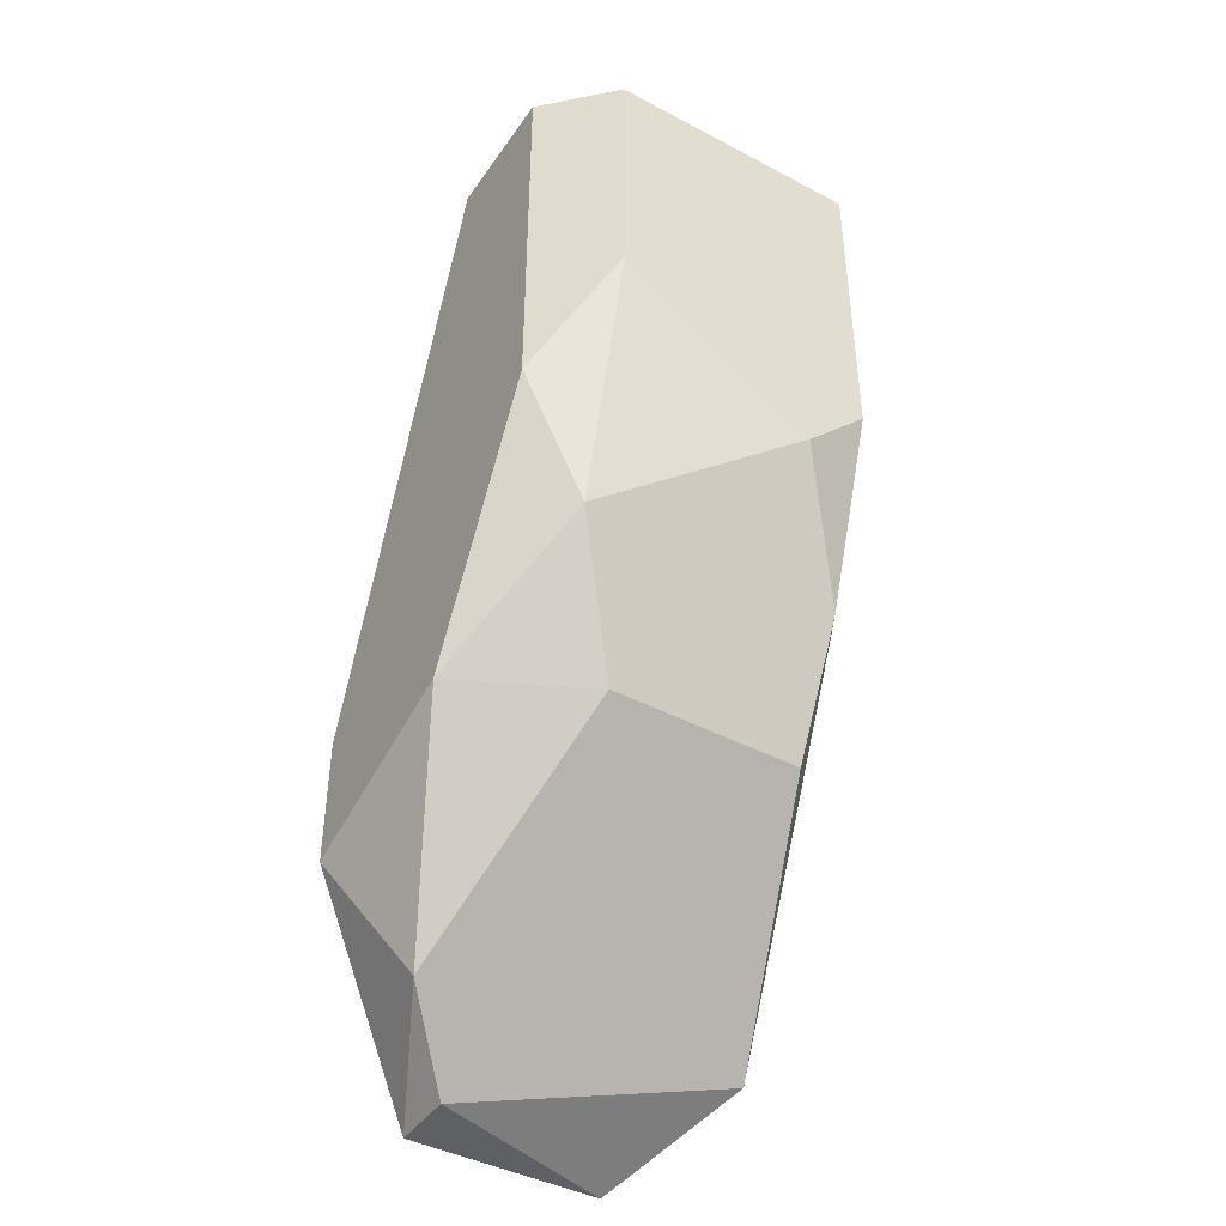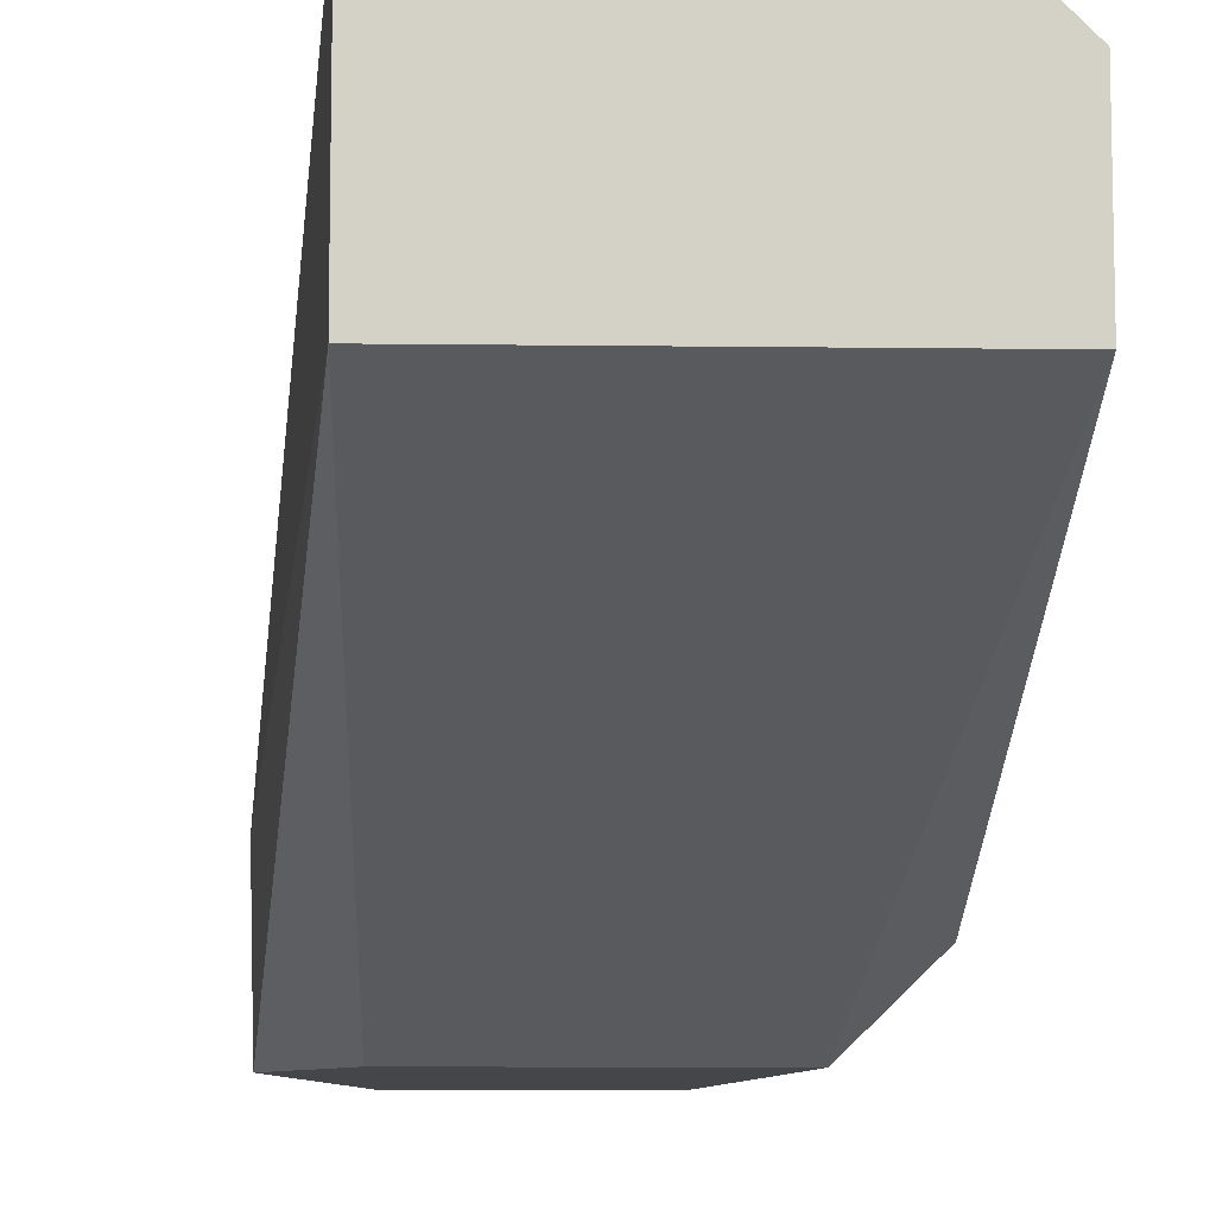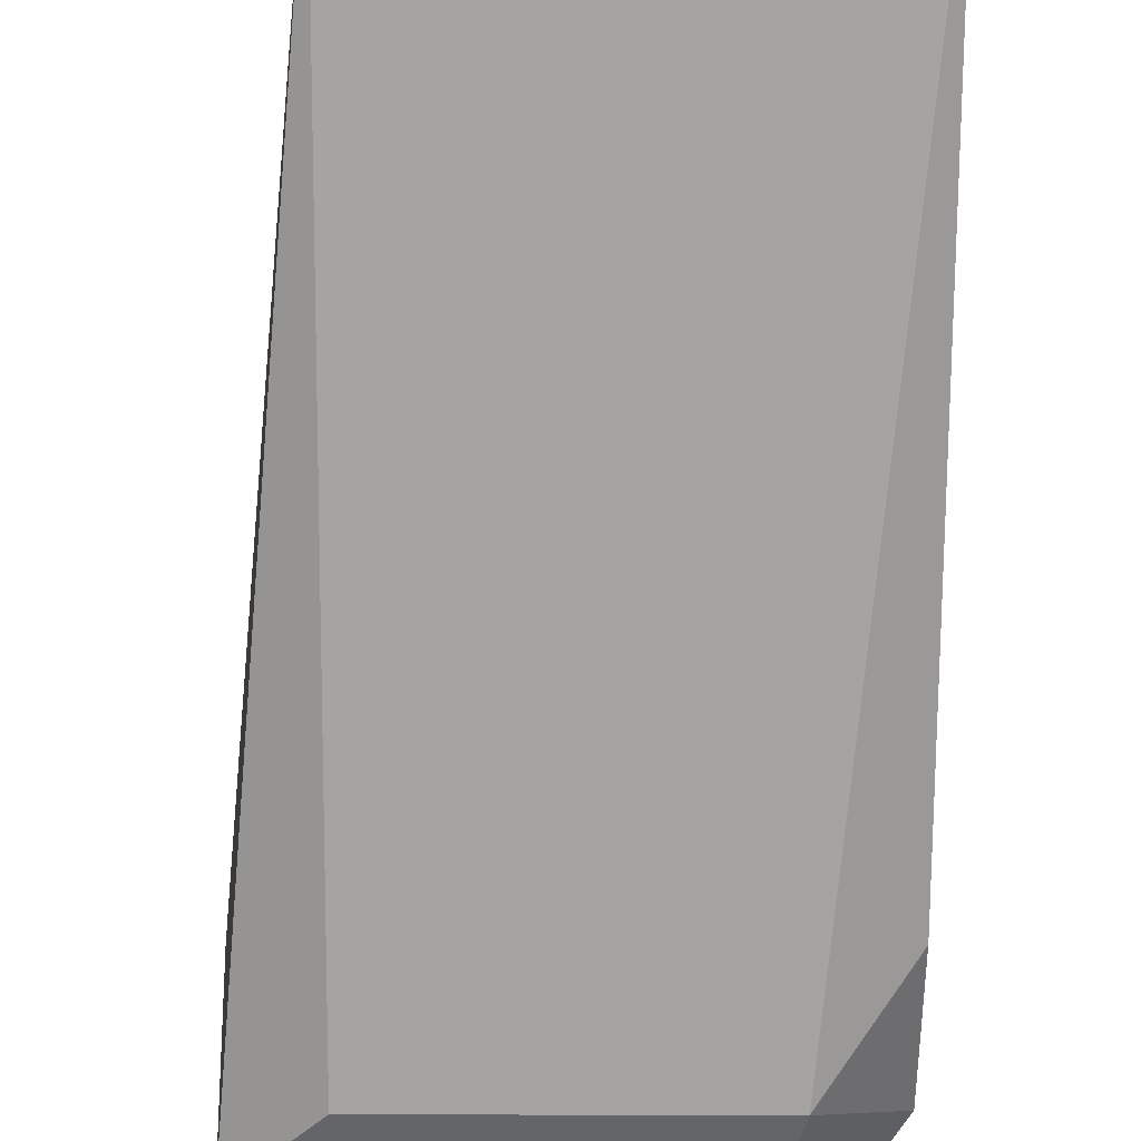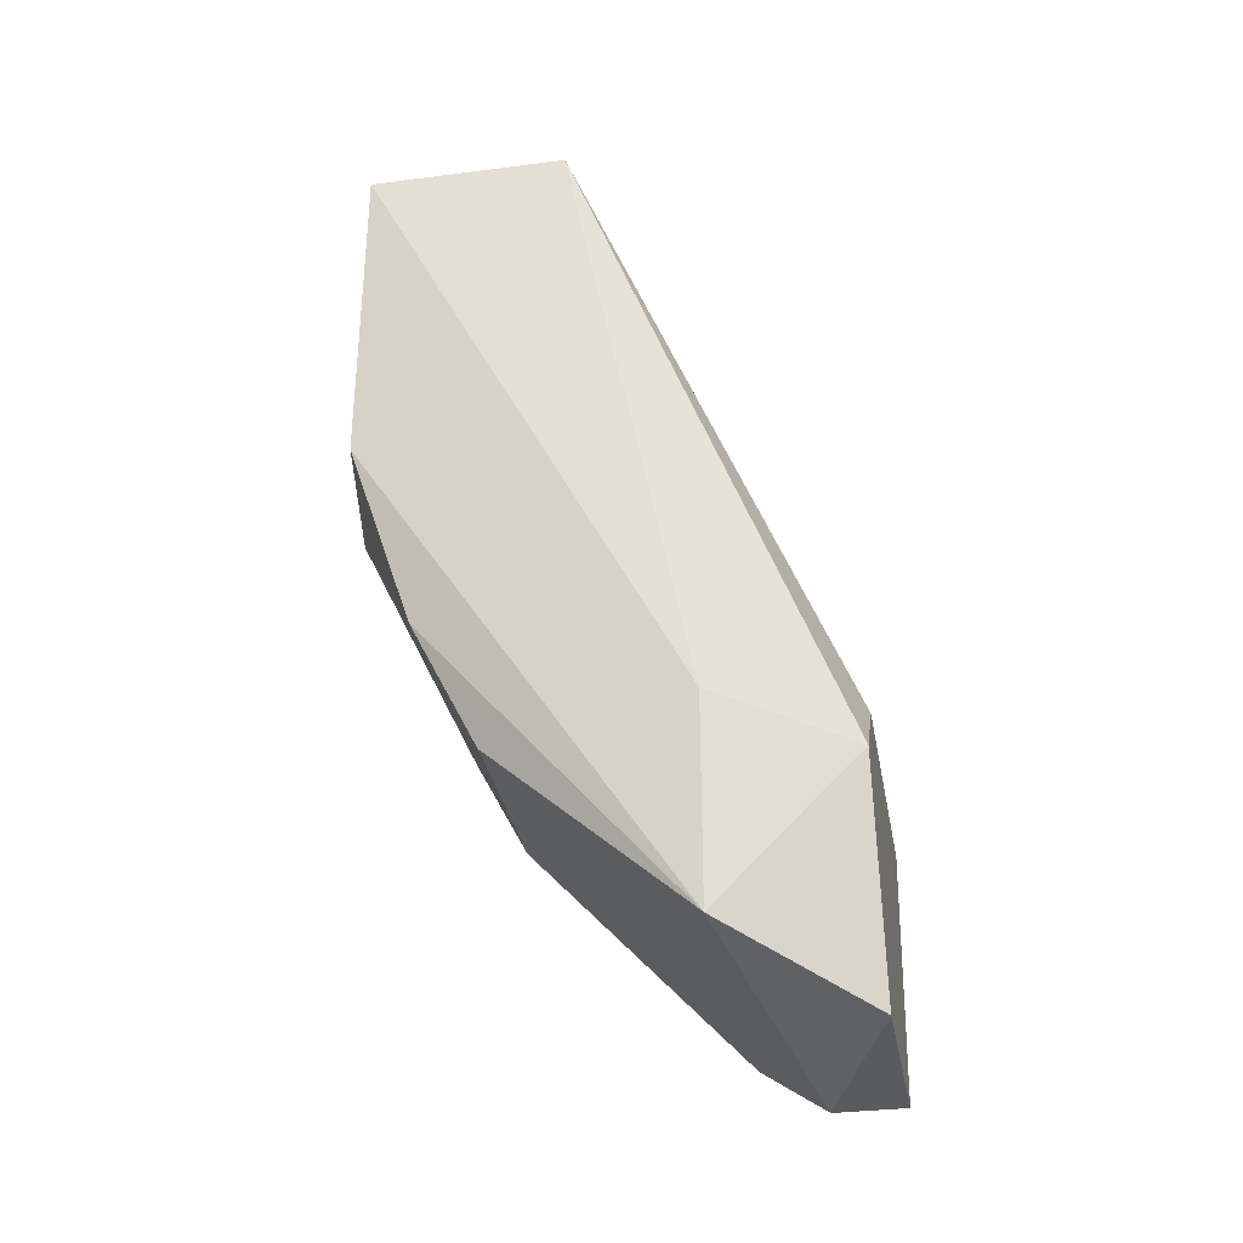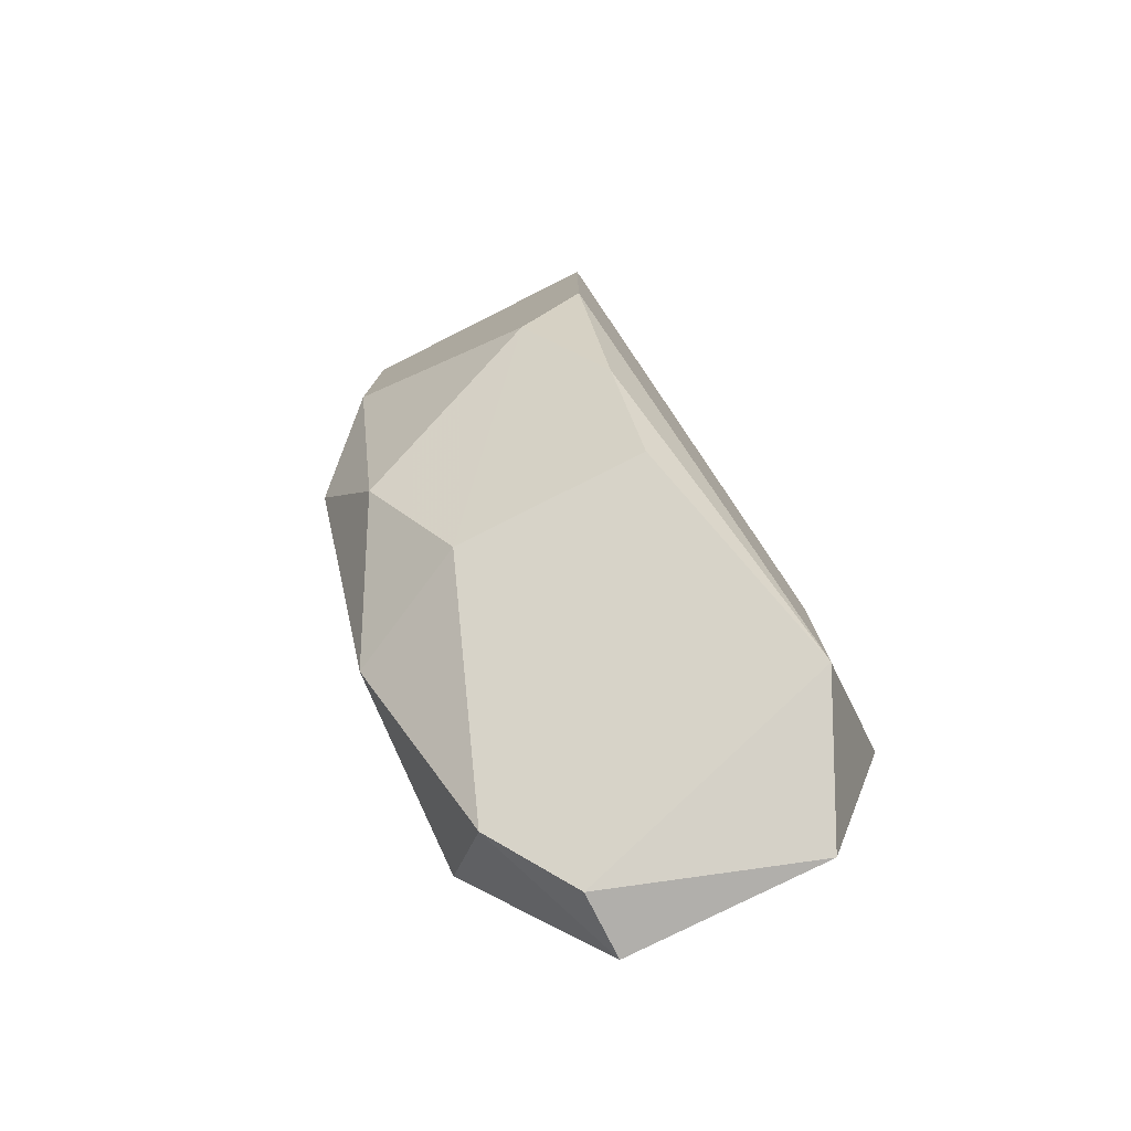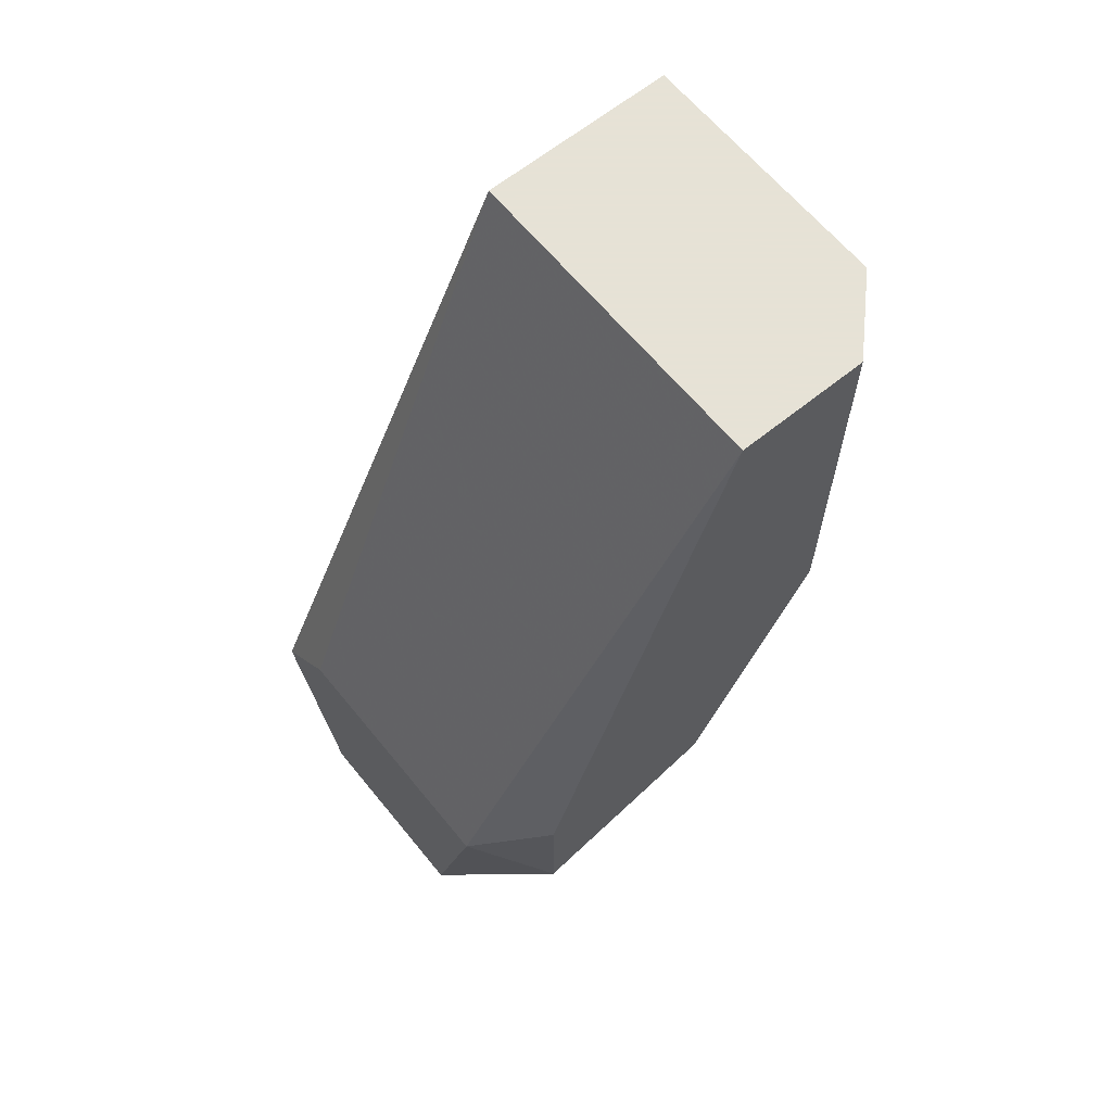
<metadata>
{"format":"obj","ext":"obj","renderer":"f3d","projection":"perspective","resolution":1024,"background":"white","views":[{"elev":-42.9,"azim":147.9,"up":"+Z"},{"elev":-9.6,"azim":-1.9,"up":"+Y"},{"elev":-51.4,"azim":-0.2,"up":"+Y"},{"elev":-32.5,"azim":-79.8,"up":"+Z"},{"elev":-78.2,"azim":-153.3,"up":"+Z"},{"elev":63.8,"azim":50.8,"up":"+Z"}]}
</metadata>
<code>
v 0.01337 0.02435 -0.009191
v 0.01337 0.02773 -0.01258
v 0.01337 0.02773 -0.0075
v 0.02353 0.03112 -0.0075
v 0.02353 0.03112 0.009425
v 0.02353 0.02604 -0.005806
v 0.02353 0.02604 -0.009191
v 0.02353 0.0345 -0.000732
v 0.02353 0.0345 0.009425
v 0.02184 0.02435 -0.0075
v 0.02184 0.03619 0.002655
v 0.02184 0.03619 0.009425
v 0.02184 0.02773 -0.01258
v 0.02184 0.0345 -0.004113
v 0.01676 0.03619 -0.000732
v 0.01507 0.03281 -0.0075
v 0.01507 0.02435 -0.0075
v 0.01507 0.02435 -0.01427
v 0.01507 0.03619 0.009425
v 0.01507 0.03619 0.000962
v 0.01507 0.03112 0.009425
v 0.01507 0.0345 -0.004113
v 0.02014 0.03281 -0.0075
v 0.02014 0.02435 -0.01427
v 0.02014 0.02604 -0.01427
f 10 7 6
f 12 21 5
f 18 24 10
f 5 21 10
f 12 15 19
f 21 12 19
f 18 10 1
f 2 18 1
f 5 4 8
f 4 5 7
f 10 24 7
f 23 4 13
f 7 24 13
f 4 7 13
f 10 21 17
f 1 10 17
f 21 1 17
f 12 5 9
f 8 12 9
f 5 8 9
f 15 12 11
f 12 8 11
f 11 8 14
f 8 4 14
f 4 23 14
f 23 15 14
f 15 11 14
f 19 15 20
f 2 19 20
f 15 22 20
f 22 2 20
f 15 23 16
f 22 15 16
f 2 22 16
f 21 19 3
f 19 2 3
f 2 1 3
f 1 21 3
f 24 18 25
f 18 2 25
f 13 24 25
f 23 13 25
f 2 16 25
f 16 23 25
f 5 10 6
f 7 5 6

</code>
